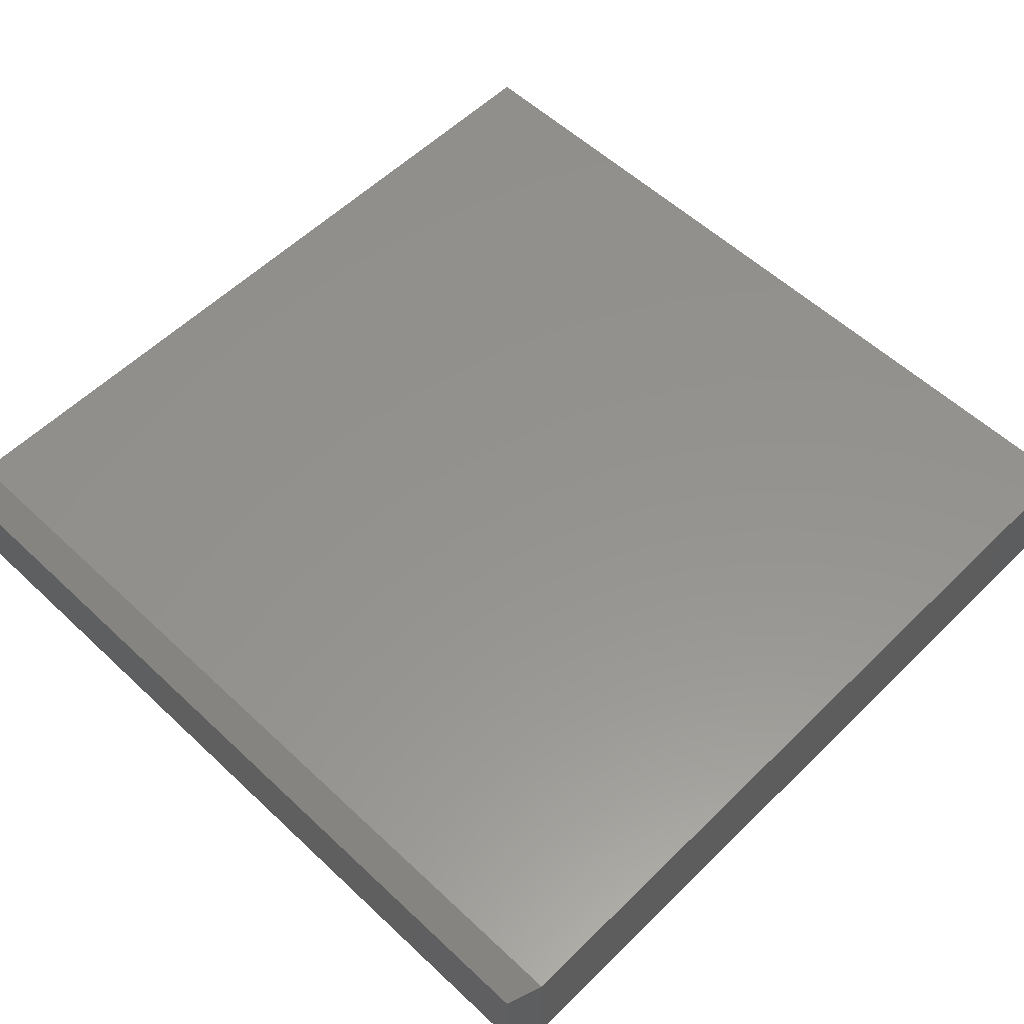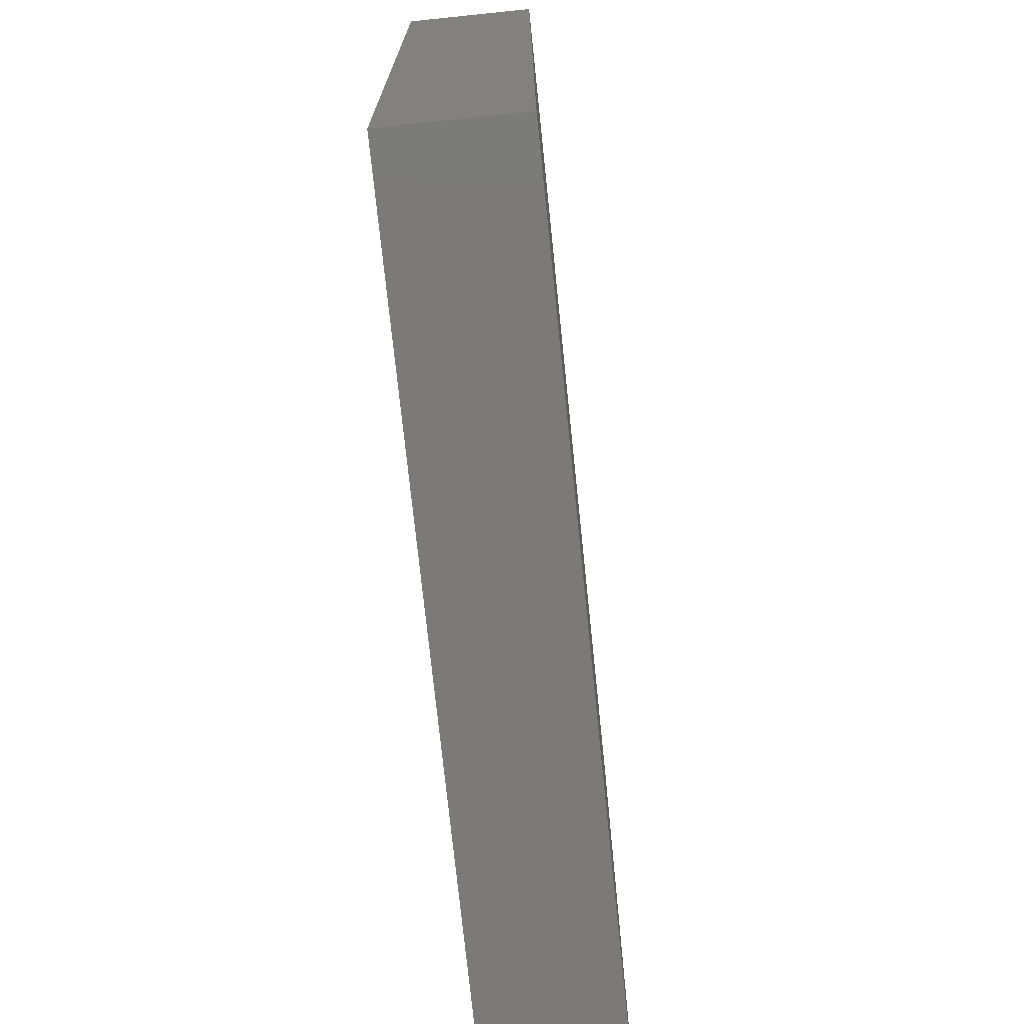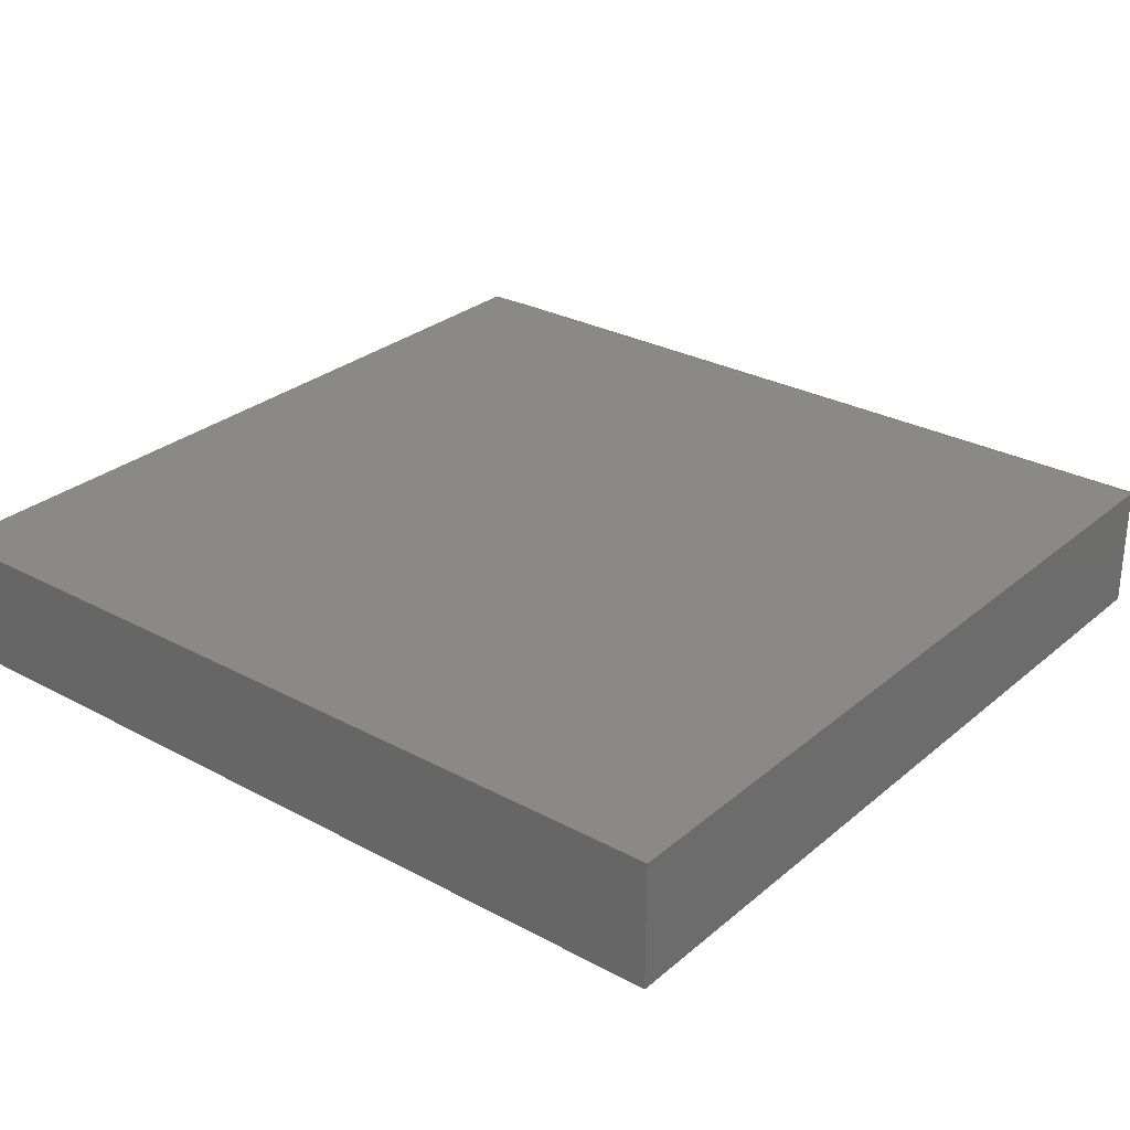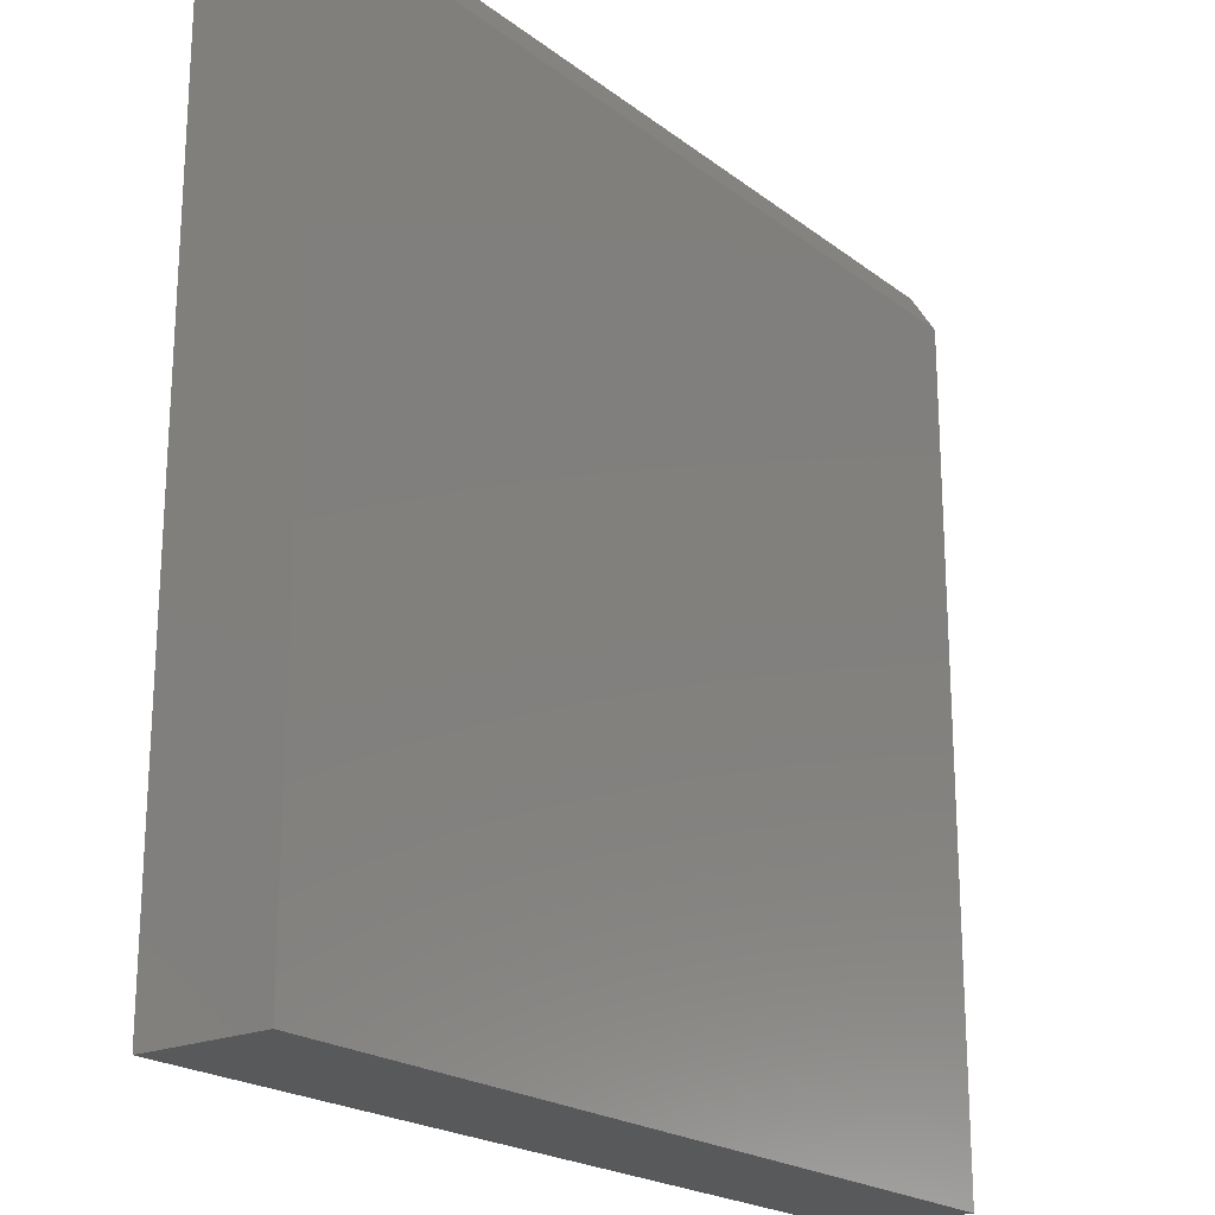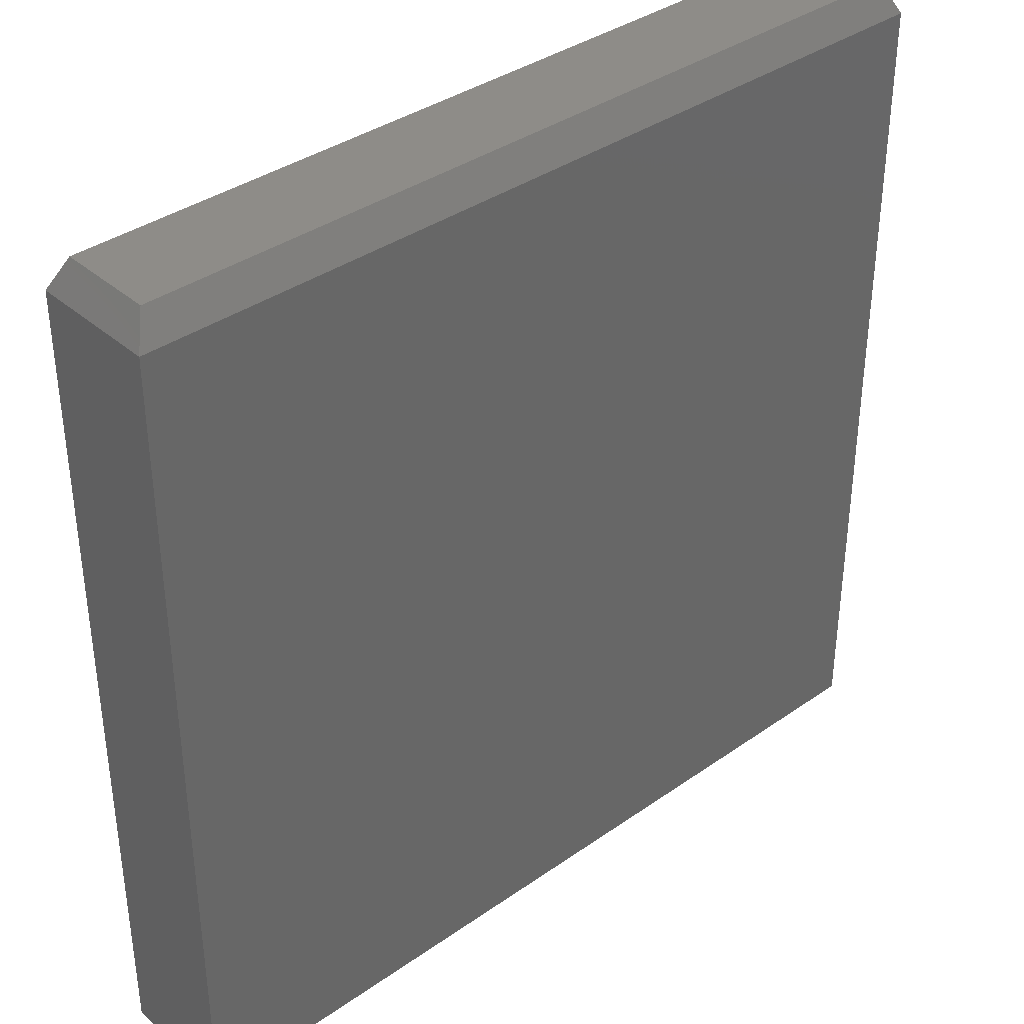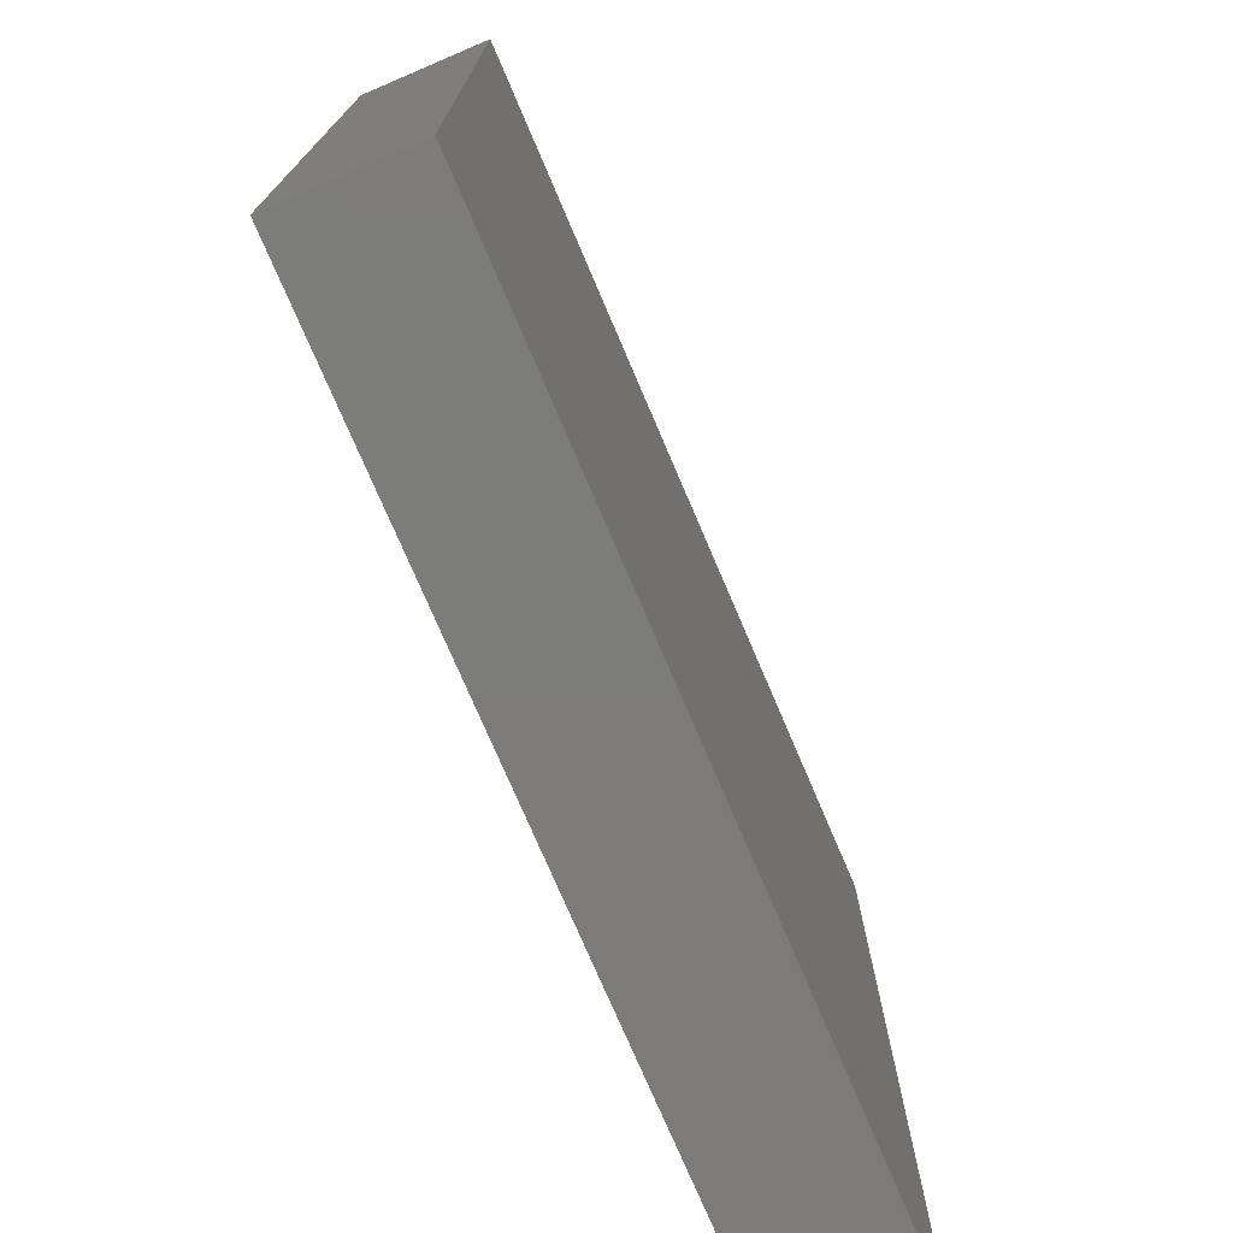
<metadata>
{"format":"stl","ext":"stl","renderer":"f3d","projection":"perspective","resolution":1024,"background":"white","views":[{"elev":56.4,"azim":-135.6,"up":"+Z"},{"elev":-73.5,"azim":-84.1,"up":"+Y"},{"elev":28.6,"azim":38.9,"up":"+Z"},{"elev":-21.1,"azim":127.1,"up":"+Y"},{"elev":37.2,"azim":138.0,"up":"+Y"},{"elev":-75.1,"azim":-66.9,"up":"+Y"}]}
</metadata>
<code>
# stl→obj: 12 verts, 20 faces
v -0.2188 -0.4844 0.125
v 0.6406 -0.4844 0.125
v -0.2188 0.3438 0.125
v 0.6406 0.3438 0.125
v -0.2188 -0.4844 0
v -0.2188 0.3438 0
v 0.6406 -0.4844 0
v 0.6406 0.3438 6.939e-18
v 0.625 0.375 0.1094
v 0.625 0.375 0.01562
v -0.2031 0.375 0.1094
v -0.2031 0.375 0.01562
f 1 2 3
f 3 2 4
f 5 6 7
f 7 6 8
f 3 6 1
f 1 6 5
f 9 10 11
f 11 10 12
f 2 7 4
f 4 7 8
f 4 8 9
f 9 8 10
f 6 12 8
f 8 12 10
f 6 3 12
f 12 3 11
f 3 4 11
f 11 4 9
f 1 5 2
f 2 5 7

</code>
